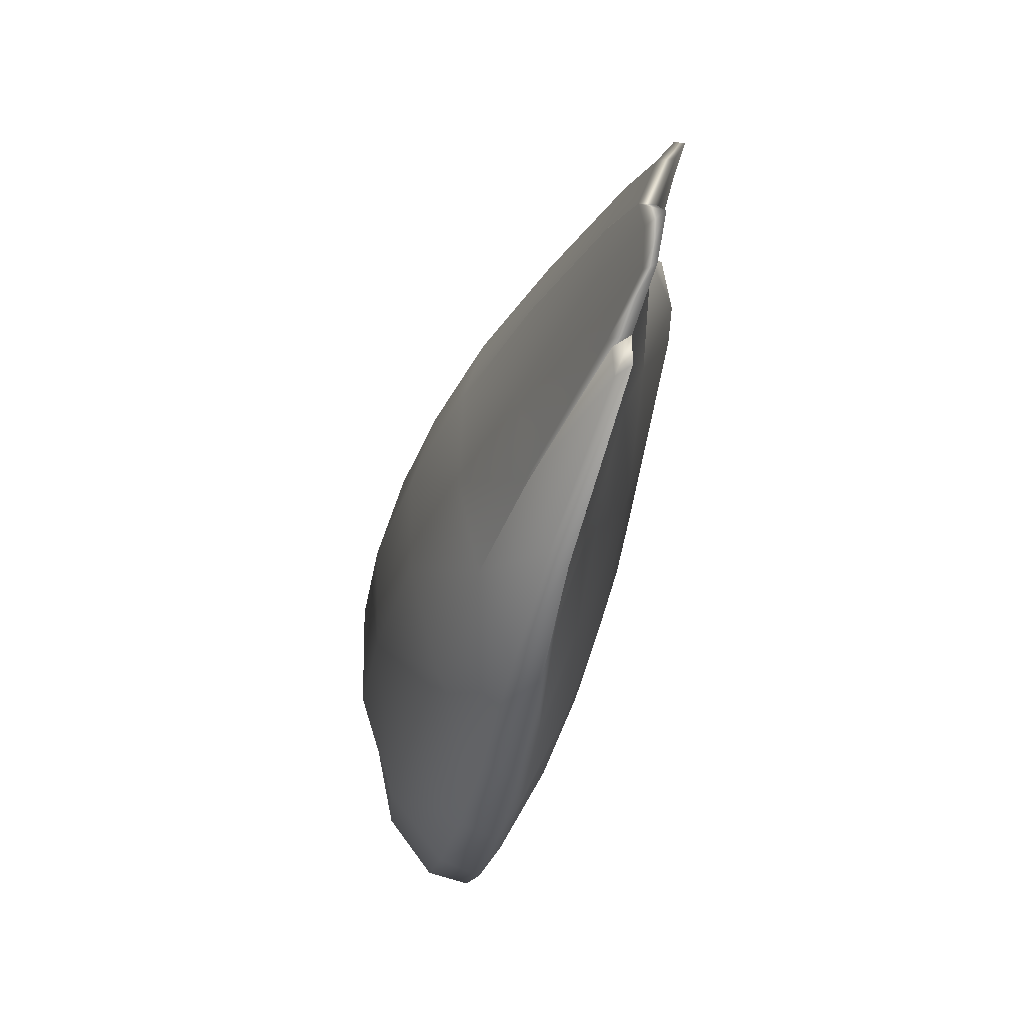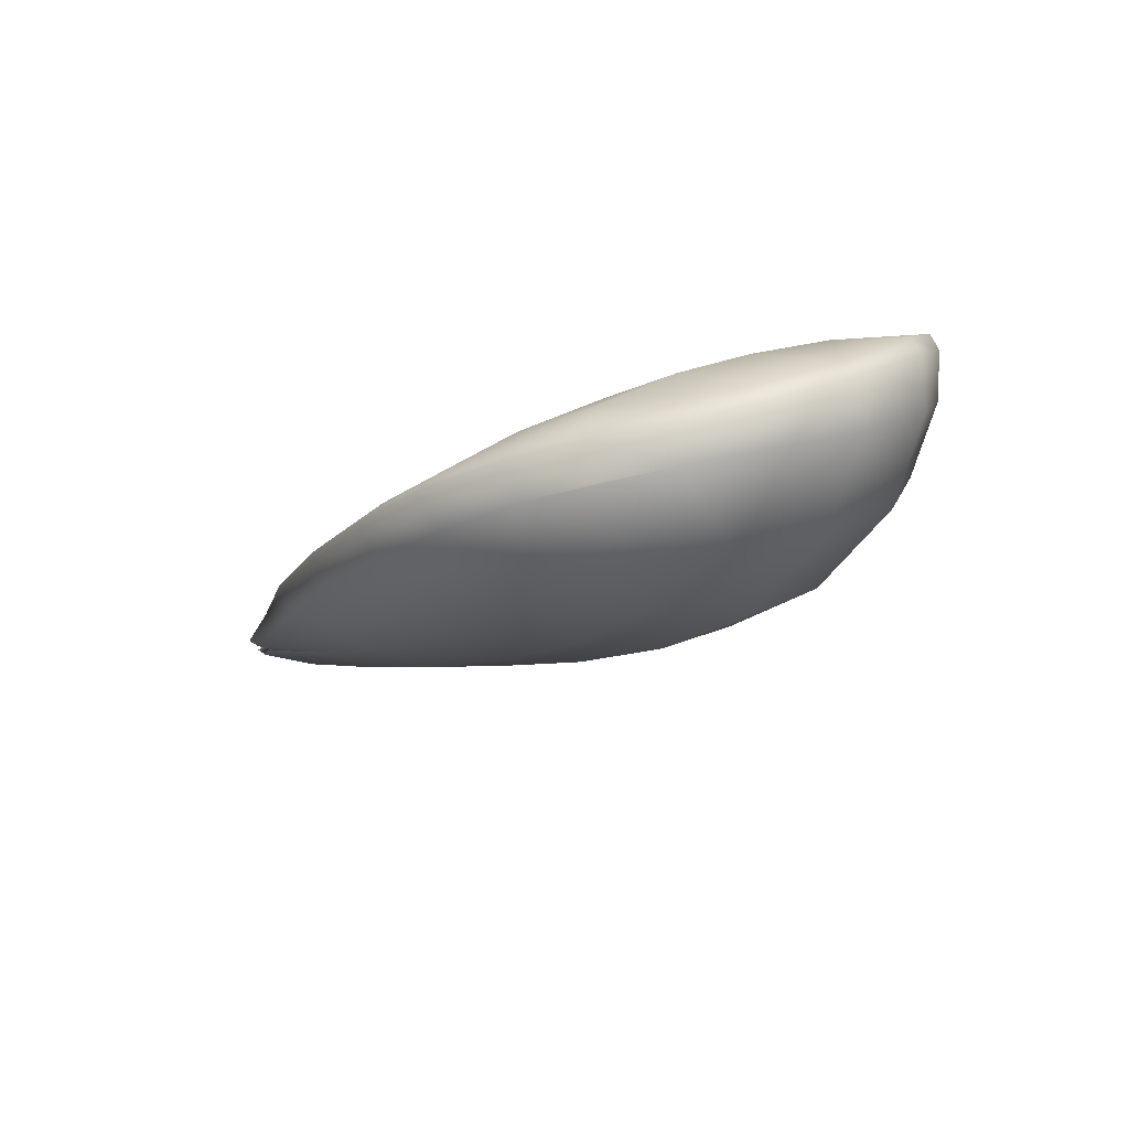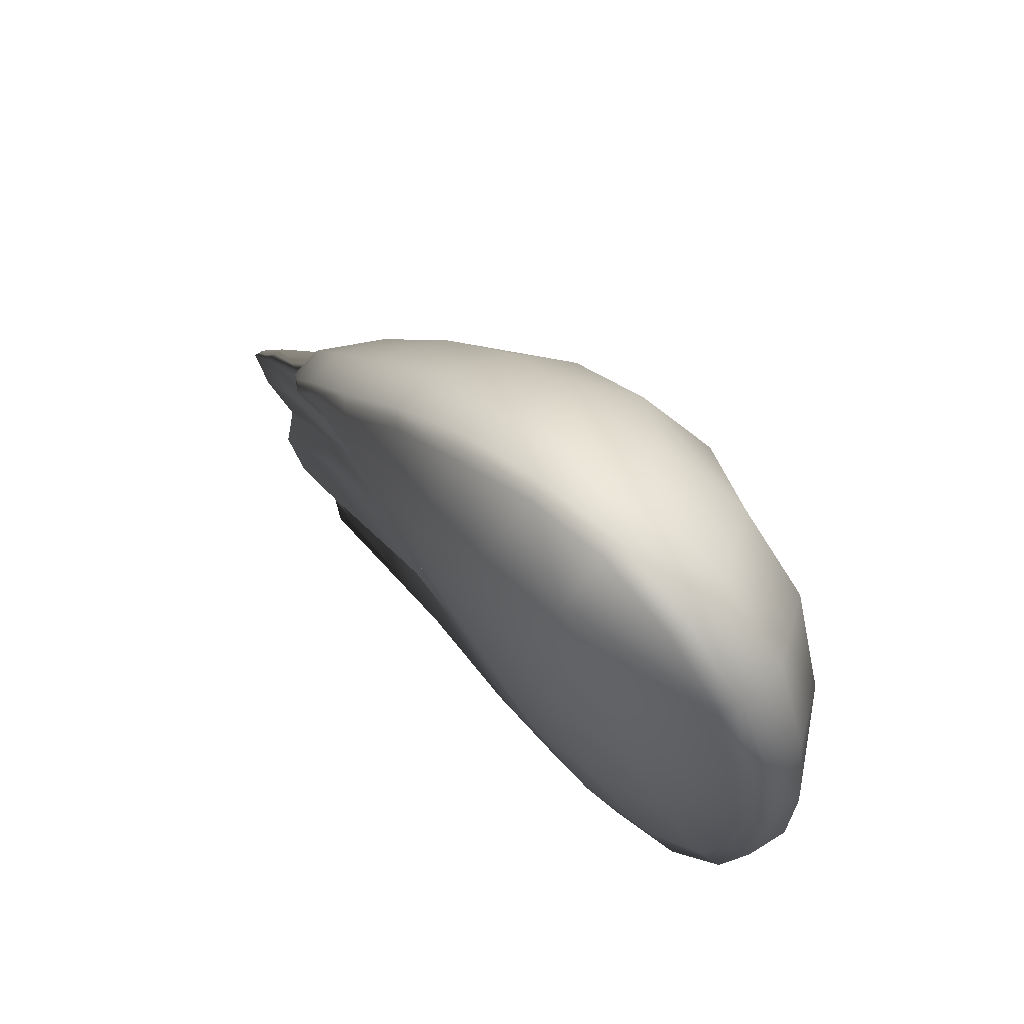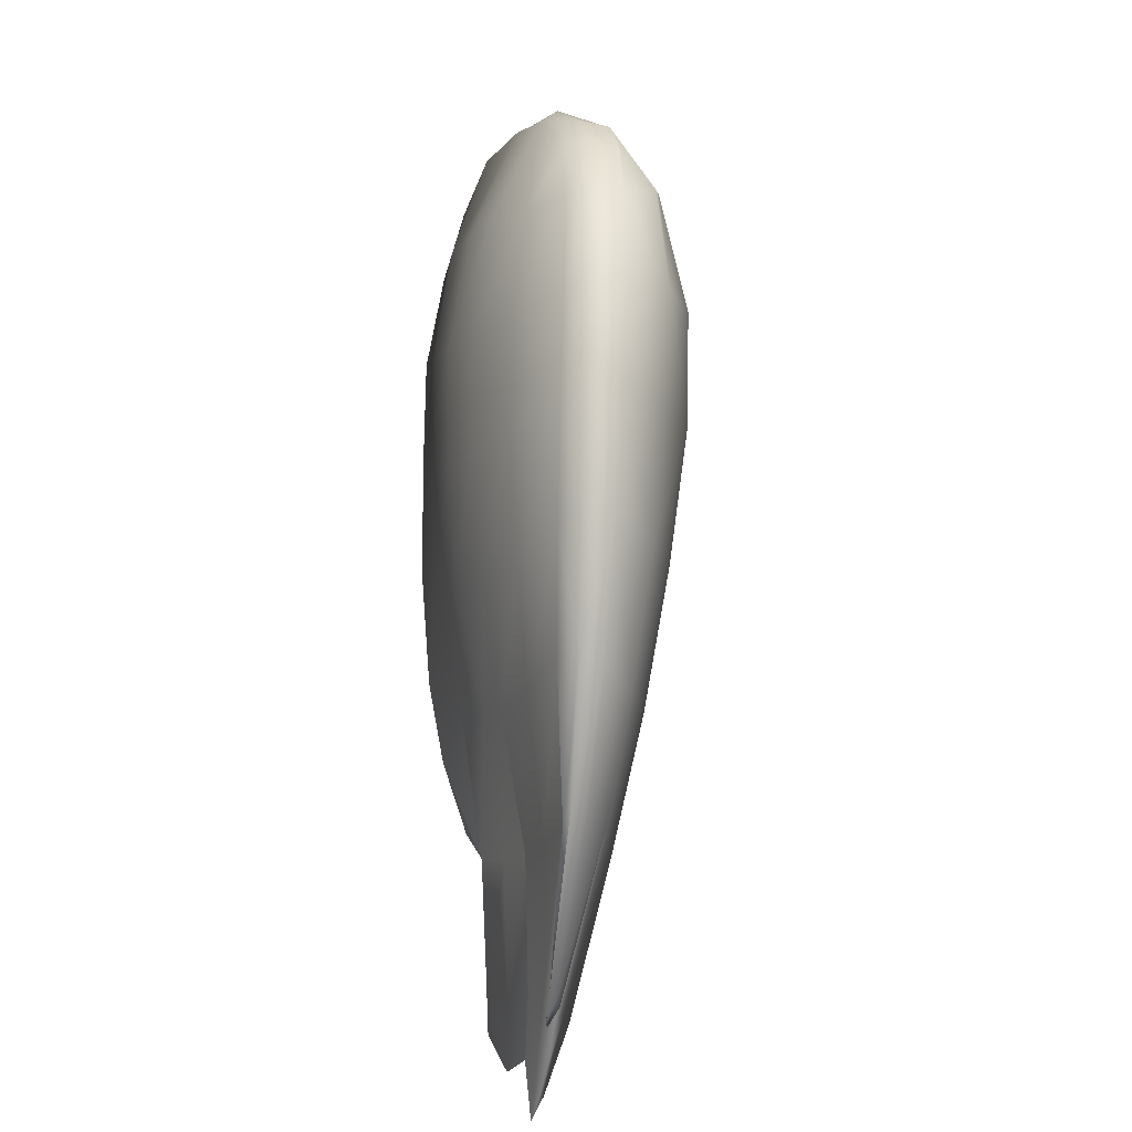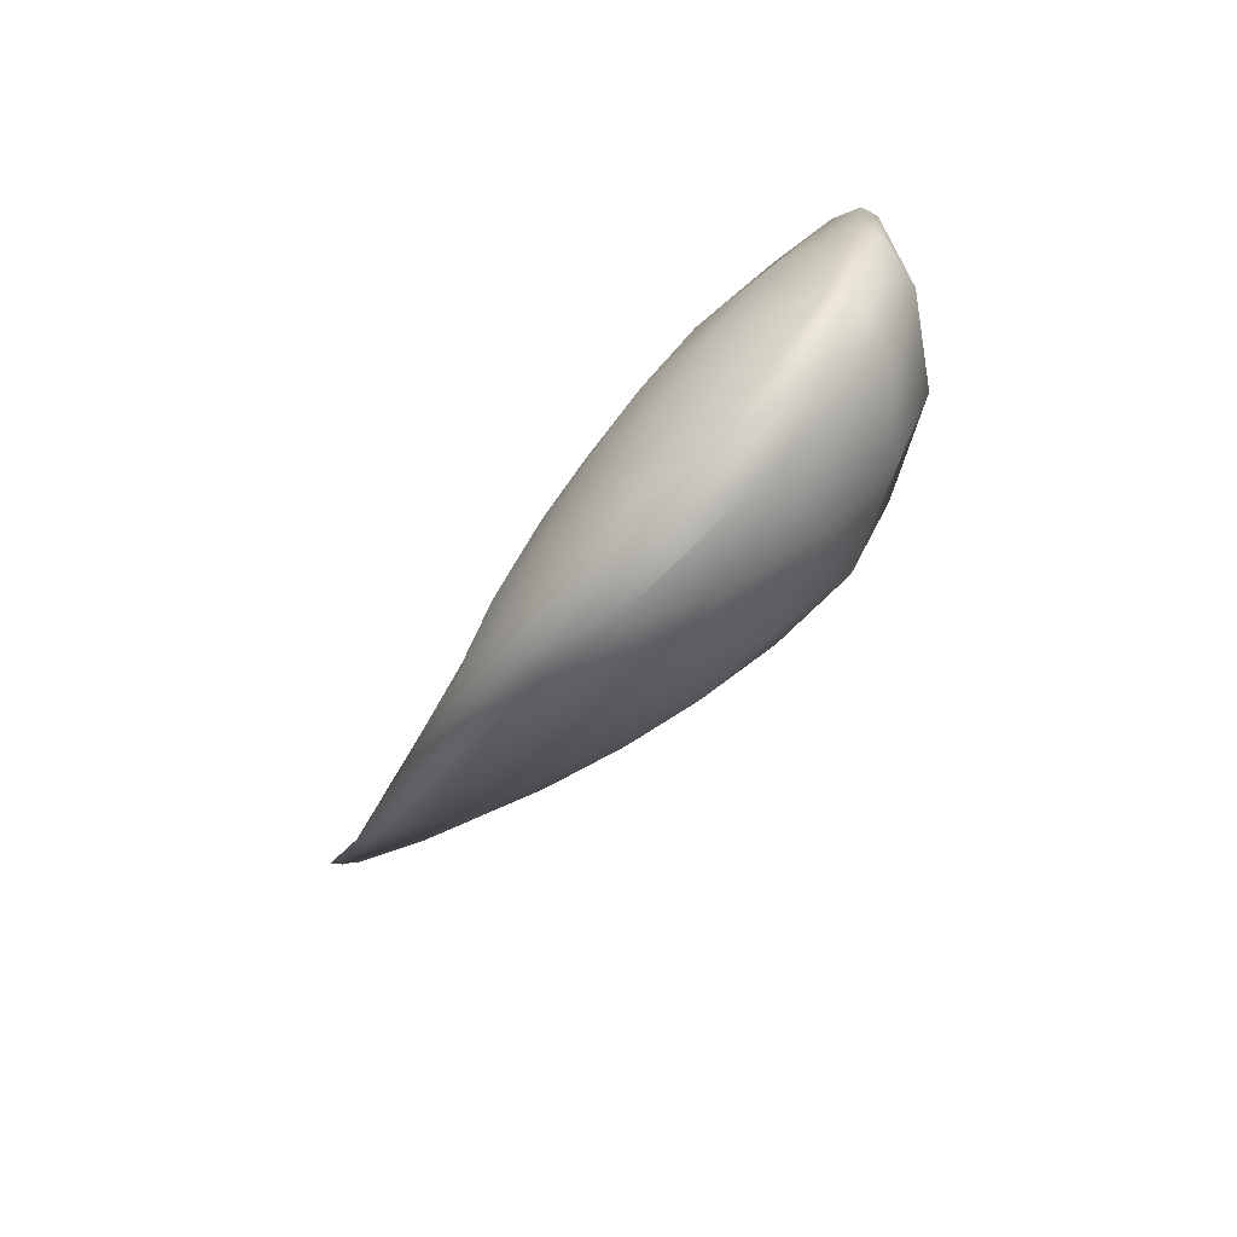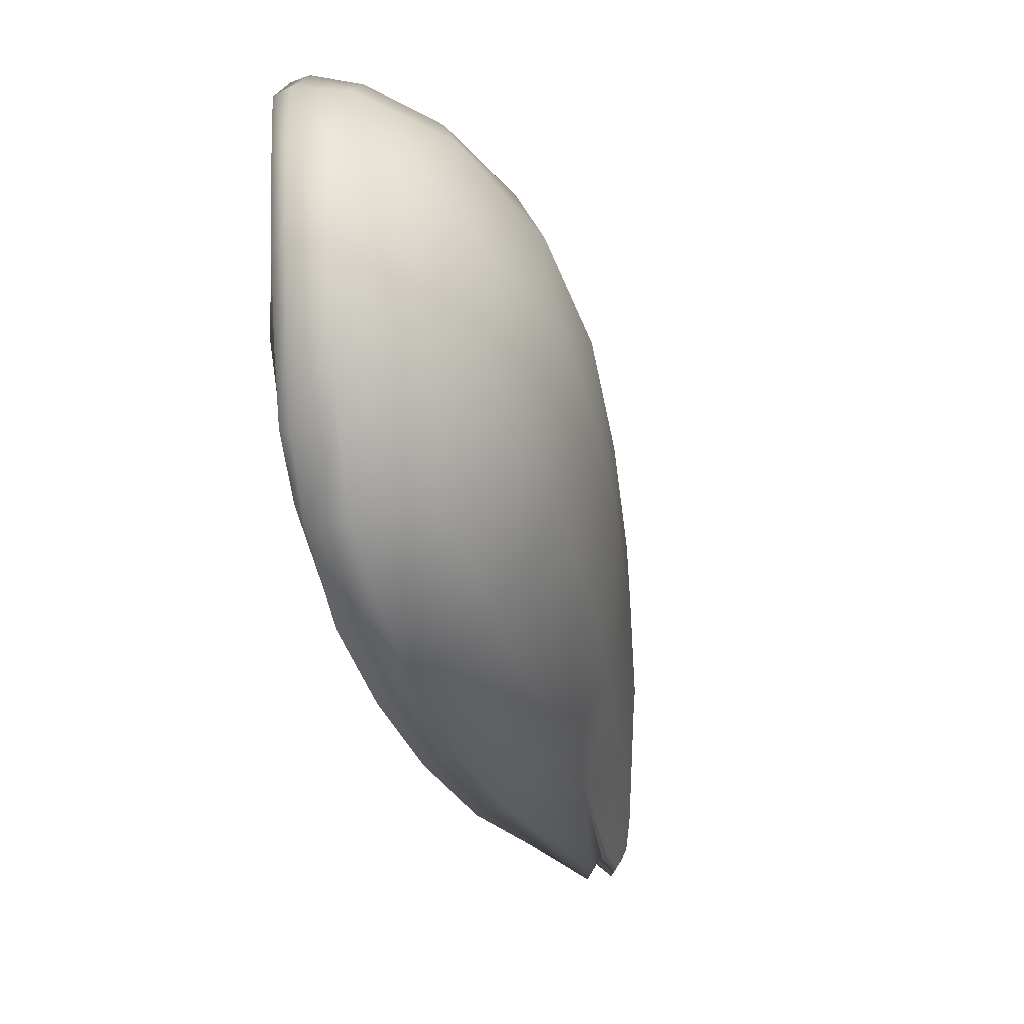
<metadata>
{"format":"obj","ext":"obj","renderer":"f3d","projection":"perspective","resolution":1024,"background":"white","views":[{"elev":-63.8,"azim":174.9,"up":"+Y"},{"elev":74.0,"azim":79.2,"up":"+Z"},{"elev":54.3,"azim":-26.4,"up":"+Y"},{"elev":19.7,"azim":-7.5,"up":"+Z"},{"elev":79.8,"azim":45.5,"up":"+Z"},{"elev":-6.9,"azim":26.7,"up":"+Y"}]}
</metadata>
<code>
g pm0017_00_LWingSkin
v 0.1043 0.5981 -0.008754
v 0.1014 0.527 -0.0714
v 0.1047 0.5368 -0.07521
v 0.1015 0.5846 0.0003116
v 0.1087 0.653 0.07412
v 0.1132 0.663 0.06601
v 0.1087 0.5261 0.01217
v 0.1224 0.4733 -0.07025
v 0.1165 0.7027 0.1479
v 0.126 0.7111 0.1377
v 0.1089 0.5774 0.09834
v 0.1216 0.475 0.02911
v 0.1364 0.4301 -0.05811
v 0.135 0.7304 0.2156
v 0.1432 0.7354 0.2036
v 0.1191 0.5203 0.1167
v 0.137 0.4251 0.05296
v 0.1457 0.3867 -0.03688
v 0.1169 0.6256 0.1742
v 0.1531 0.7328 0.2701
v 0.1637 0.7381 0.2634
v 0.1377 0.6682 0.2515
v 0.1707 0.7074 0.319
v 0.1837 0.7124 0.3186
v 0.2038 0.6581 0.3555
v 0.1257 0.5651 0.1982
v 0.1475 0.6069 0.2786
v 0.1902 0.6537 0.3502
v 0.2013 0.5952 0.3666
v 0.2158 0.5995 0.3747
v 0.2201 0.5369 0.3774
v 0.1603 0.5528 0.3023
v 0.1397 0.5092 0.2222
v 0.1791 0.4933 0.3178
v 0.2059 0.5353 0.3692
v 0.2037 0.484 0.3589
v 0.2176 0.4788 0.3683
v 0.2014 0.4401 0.3367
v 0.2134 0.4239 0.3433
v 0.1629 0.4423 0.2501
v 0.1926 0.3843 0.2809
v 0.2071 0.3668 0.2956
v 0.1327 0.4662 0.1394
v 0.1552 0.4004 0.1746
v 0.1844 0.3412 0.2131
v 0.2003 0.3218 0.2311
v 0.1932 0.2832 0.156
v 0.1566 0.364 0.08426
v 0.1598 0.341 -0.001965
v 0.1786 0.3108 0.1303
v 0.1857 0.249 0.0632
v 0.1762 0.2971 0.0399
v 0.1561 0.2027 -0.2431
v 0.1461 0.2093 -0.2771
v 0.1489 0.1963 -0.2497
v 0.1566 0.2189 -0.2634
v 0.1572 0.2711 -0.2593
v 0.1482 0.2629 -0.2623
v 0.1534 0.2871 -0.2225
v 0.1731 0.29 -0.2349
v 0.1577 0.3373 -0.1332
v 0.178 0.2442 -0.2218
v 0.2114 0.3452 -0.1572
v 0.1457 0.3867 -0.03688
v 0.2484 0.4074 -0.06641
v 0.216 0.2998 -0.1204
v 0.2474 0.3499 -0.02893
v 0.1706 0.2139 -0.1941
v 0.1489 0.1963 -0.2497
v 0.1572 0.2078 -0.2006
v 0.2074 0.2612 -0.07781
v 0.2301 0.3006 0.01073
v 0.1748 0.2561 -0.06929
v 0.1762 0.2971 0.0399
v 0.1043 0.5981 -0.008754
v 0.1047 0.5368 -0.07521
v 0.1305 0.5434 -0.08633
v 0.1361 0.6045 -0.01974
v 0.1132 0.663 0.06601
v 0.1903 0.5895 -0.02732
v 0.1711 0.5274 -0.09569
v 0.1483 0.6649 0.0534
v 0.126 0.7111 0.1377
v 0.204 0.6495 0.04837
v 0.2317 0.56 -0.0197
v 0.2056 0.4956 -0.09661
v 0.2371 0.4526 -0.08614
v 0.1608 0.71 0.1281
v 0.1731 0.7313 0.1835
v 0.1432 0.7354 0.2036
v 0.2489 0.6236 0.05595
v 0.286 0.5781 0.08283
v 0.254 0.6748 0.1372
v 0.209 0.6991 0.125
v 0.2656 0.5162 -3.572e-06
v 0.2792 0.4655 0.02854
v 0.2484 0.4074 -0.06641
v 0.2474 0.3499 -0.02893
v 0.194 0.7329 0.2445
v 0.1637 0.7381 0.2634
v 0.2042 0.7191 0.1674
v 0.2317 0.7111 0.2009
v 0.2647 0.6837 0.2464
v 0.2186 0.709 0.3019
v 0.1837 0.7124 0.3186
v 0.2375 0.6583 0.3428
v 0.2038 0.6581 0.3555
v 0.2749 0.4048 0.06573
v 0.2953 0.4525 0.1569
v 0.2301 0.3006 0.01073
v 0.2519 0.339 0.1101
v 0.2898 0.6345 0.1655
v 0.3088 0.575 0.1979
v 0.3012 0.5212 0.117
v 0.287 0.6269 0.2863
v 0.2895 0.558 0.315
v 0.2169 0.2878 0.1486
v 0.2042 0.2531 0.05228
v 0.1857 0.249 0.0632
v 0.1932 0.2832 0.156
v 0.2264 0.3297 0.2259
v 0.2003 0.3218 0.2311
v 0.2657 0.3815 0.1948
v 0.2765 0.4281 0.2691
v 0.3039 0.5025 0.2344
v 0.2362 0.3771 0.2912
v 0.2071 0.3668 0.2956
v 0.2423 0.4299 0.3404
v 0.2134 0.4239 0.3433
v 0.2745 0.4849 0.3323
v 0.2461 0.4792 0.3647
v 0.2176 0.4788 0.3683
v 0.247 0.5327 0.3714
v 0.2201 0.5369 0.3774
v 0.245 0.5958 0.3653
v 0.2158 0.5995 0.3747
v 0.2042 0.2531 0.05228
v 0.1773 0.2269 -0.0375
v 0.1857 0.249 0.0632
v 0.19 0.2312 -0.04434
v 0.2301 0.3006 0.01073
v 0.1558 0.1957 -0.1874
v 0.2062 0.261 -0.07653
v 0.1762 0.2971 0.0399
v 0.175 0.2563 -0.07033
v 0.1649 0.2034 -0.1757
v 0.1574 0.2072 -0.2009
v 0.1675 0.2145 -0.1896
v 0.1857 0.249 0.0632
v 0.175 0.2563 -0.07033
v 0.1762 0.2971 0.0399
v 0.1773 0.2269 -0.0375
v 0.1574 0.2072 -0.2009
v 0.1558 0.1957 -0.1874
v 0.1598 0.341 -0.001965
v 0.1577 0.3373 -0.1332
v 0.1457 0.3867 -0.03688
v 0.1665 0.2978 -0.1063
v 0.1762 0.2971 0.0399
v 0.1534 0.2871 -0.2225
v 0.1748 0.2561 -0.06929
v 0.1588 0.2465 -0.2109
v 0.1482 0.2629 -0.2623
v 0.1572 0.2078 -0.2006
v 0.1461 0.2093 -0.2771
v 0.1489 0.1963 -0.2497
v 0.1364 0.4301 -0.05811
v 0.1319 0.4141 -0.1735
v 0.1224 0.4733 -0.07025
v 0.145 0.3724 -0.1546
v 0.1457 0.3867 -0.03688
v 0.1293 0.357 -0.2518
v 0.1579 0.3378 -0.1329
v 0.1414 0.3178 -0.2403
v 0.1277 0.3321 -0.2805
v 0.1531 0.287 -0.223
v 0.1373 0.2857 -0.2844
v 0.1483 0.2637 -0.2613
v 0.2484 0.4074 -0.06641
v 0.1579 0.3378 -0.1329
v 0.1457 0.3867 -0.03688
v 0.2115 0.345 -0.1578
v 0.2371 0.4526 -0.08614
v 0.1531 0.287 -0.223
v 0.2005 0.3833 -0.1724
v 0.2056 0.4956 -0.09661
v 0.1731 0.2901 -0.2354
v 0.1483 0.2637 -0.2613
v 0.1744 0.4183 -0.1784
v 0.1624 0.3167 -0.2532
v 0.1572 0.2714 -0.259
v 0.1474 0.2928 -0.2796
v 0.1373 0.2857 -0.2844
v 0.1319 0.4141 -0.1735
v 0.1224 0.4733 -0.07025
v 0.1441 0.3574 -0.2556
v 0.1293 0.357 -0.2518
v 0.1344 0.336 -0.2788
v 0.1277 0.3321 -0.2805
v 0.1014 0.527 -0.0714
v 0.1091 0.4885 -0.1189
v 0.1047 0.5368 -0.07521
v 0.1077 0.4753 -0.1177
v 0.1224 0.4733 -0.07025
v 0.1223 0.4385 -0.1637
v 0.1319 0.4152 -0.1737
v 0.1661 0.4183 -0.1784
v 0.2056 0.4956 -0.09661
v 0.1711 0.5274 -0.09569
v 0.1431 0.4481 -0.1696
v 0.132 0.4985 -0.1302
v 0.1305 0.5434 -0.08633
v 0.1047 0.5368 -0.07521
v 0.1091 0.4885 -0.1189
v 0.1223 0.4385 -0.1637
v 0.1319 0.4152 -0.1737
v 0.1319 0.4152 -0.1737
v 0.1224 0.4733 -0.07025
v 0.2056 0.4956 -0.09661
g pm0017_00_LWingSkin_0
f 3 2 1
f 2 4 1
f 1 4 5
f 6 1 5
f 7 4 2
f 8 7 2
f 6 5 9
f 10 6 9
f 5 4 11
f 4 7 11
f 9 5 11
f 12 7 8
f 13 12 8
f 10 9 14
f 15 10 14
f 11 7 16
f 7 12 16
f 17 12 13
f 18 17 13
f 19 9 11
f 9 19 14
f 14 20 15
f 20 21 15
f 14 22 20
f 19 22 14
f 20 23 21
f 22 23 20
f 23 24 21
f 25 24 23
f 26 19 11
f 16 26 11
f 22 19 27
f 19 26 27
f 28 23 22
f 28 25 23
f 27 28 22
f 28 29 25
f 28 27 29
f 29 30 25
f 31 30 29
f 27 26 32
f 27 32 29
f 33 26 16
f 26 33 32
f 29 32 34
f 32 33 34
f 35 31 29
f 35 29 34
f 35 36 31
f 36 35 34
f 36 37 31
f 37 36 38
f 38 36 34
f 39 37 38
f 34 40 38
f 33 40 34
f 39 38 41
f 40 41 38
f 42 39 41
f 43 33 16
f 16 12 43
f 12 17 43
f 44 40 33
f 43 44 33
f 40 44 41
f 43 17 44
f 41 45 42
f 44 45 41
f 45 46 42
f 47 46 45
f 17 48 44
f 45 44 48
f 48 17 18
f 49 48 18
f 50 47 45
f 50 45 48
f 50 48 49
f 51 47 50
f 52 50 49
f 52 51 50
f 55 54 53
f 54 56 53
f 56 54 57
f 54 58 57
f 57 58 59
f 60 57 59
f 56 57 60
f 60 59 61
f 53 56 62
f 62 56 60
f 63 60 61
f 62 60 63
f 63 61 64
f 65 63 64
f 66 63 65
f 66 62 63
f 67 66 65
f 68 53 62
f 68 62 66
f 69 53 68
f 70 69 68
f 71 66 67
f 71 68 66
f 70 68 71
f 72 71 67
f 73 70 71
f 73 71 72
f 74 73 72
f 77 76 75
f 78 77 75
f 75 79 78
f 78 80 77
f 80 81 77
f 79 82 78
f 79 83 82
f 82 84 78
f 84 80 78
f 80 85 81
f 85 86 81
f 87 86 85
f 83 88 82
f 84 82 88
f 88 83 89
f 83 90 89
f 91 85 80
f 84 91 80
f 85 91 92
f 93 91 84
f 92 91 93
f 94 84 88
f 94 88 89
f 94 93 84
f 95 87 85
f 95 85 92
f 87 95 96
f 95 92 96
f 97 87 96
f 98 97 96
f 99 89 90
f 100 99 90
f 101 94 89
f 93 94 101
f 101 89 102
f 89 99 102
f 102 93 101
f 103 102 99
f 93 102 103
f 104 99 100
f 104 103 99
f 105 104 100
f 104 105 106
f 104 106 103
f 105 107 106
f 108 98 96
f 108 96 109
f 110 98 108
f 111 110 108
f 108 109 111
f 112 93 103
f 112 103 113
f 112 92 93
f 112 113 92
f 92 114 96
f 96 114 109
f 113 114 92
f 109 114 113
f 106 115 103
f 103 115 113
f 116 115 106
f 113 115 116
f 111 117 110
f 117 118 110
f 119 118 117
f 120 119 117
f 120 117 121
f 121 117 111
f 122 120 121
f 109 123 111
f 123 121 111
f 124 123 109
f 123 124 121
f 125 109 113
f 125 113 116
f 125 124 109
f 125 116 124
f 121 126 122
f 124 126 121
f 126 127 122
f 127 126 128
f 128 126 124
f 129 127 128
f 116 130 124
f 130 128 124
f 129 128 131
f 132 129 131
f 130 133 128
f 133 131 128
f 131 133 132
f 133 130 116
f 133 134 132
f 135 133 116
f 133 135 134
f 135 116 106
f 135 136 134
f 135 106 107
f 136 135 107
f 139 138 137
f 138 140 137
f 137 140 141
f 138 142 140
f 140 143 141
f 141 143 144
f 143 145 144
f 142 146 140
f 140 146 143
f 142 147 146
f 148 147 145
f 143 148 145
f 147 148 146
f 146 148 143
f 151 150 149
f 150 152 149
f 150 153 152
f 153 154 152
f 157 156 155
f 156 158 155
f 155 158 159
f 156 160 158
f 158 161 159
f 160 162 158
f 158 162 161
f 160 163 162
f 162 164 161
f 163 165 162
f 162 165 164
f 165 166 164
f 169 168 167
f 168 170 167
f 167 170 171
f 168 172 170
f 170 173 171
f 172 174 170
f 170 174 173
f 172 175 174
f 174 176 173
f 175 177 174
f 174 177 176
f 177 178 176
f 181 180 179
f 180 182 179
f 179 182 183
f 180 184 182
f 182 185 183
f 183 185 186
f 184 187 182
f 182 187 185
f 184 188 187
f 185 189 186
f 187 190 185
f 185 190 189
f 188 191 187
f 187 191 190
f 191 188 192
f 191 192 190
f 188 193 192
f 189 194 186
f 194 195 186
f 190 196 189
f 189 196 194
f 190 192 196
f 196 197 194
f 192 193 198
f 192 198 196
f 196 198 197
f 193 199 198
f 198 199 197
f 202 201 200
f 201 203 200
f 200 203 204
f 201 205 203
f 203 206 204
f 205 206 203
f 209 208 207
f 210 209 207
f 210 211 209
f 211 212 209
f 212 211 213
f 211 214 213
f 211 210 214
f 210 215 214
f 210 207 215
f 207 216 215
f 218 217 207
f 219 218 207

</code>
